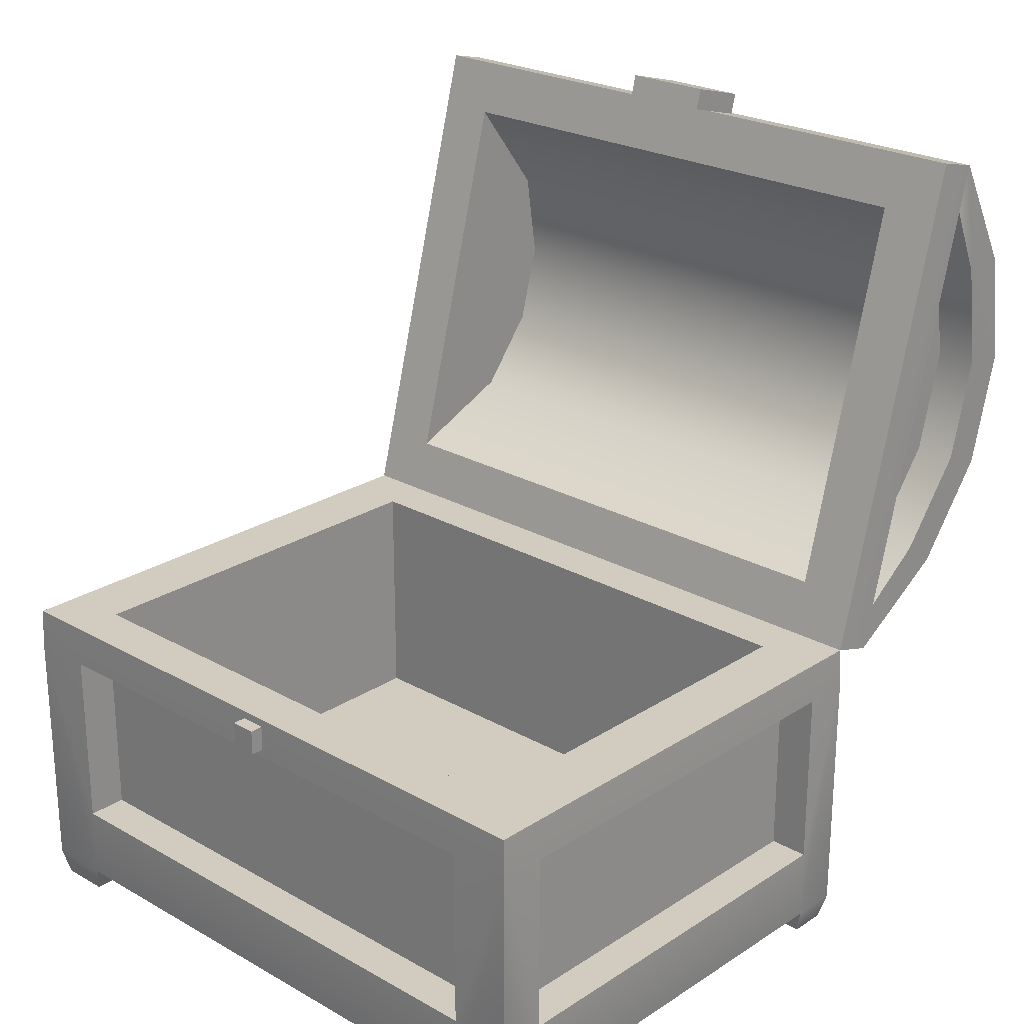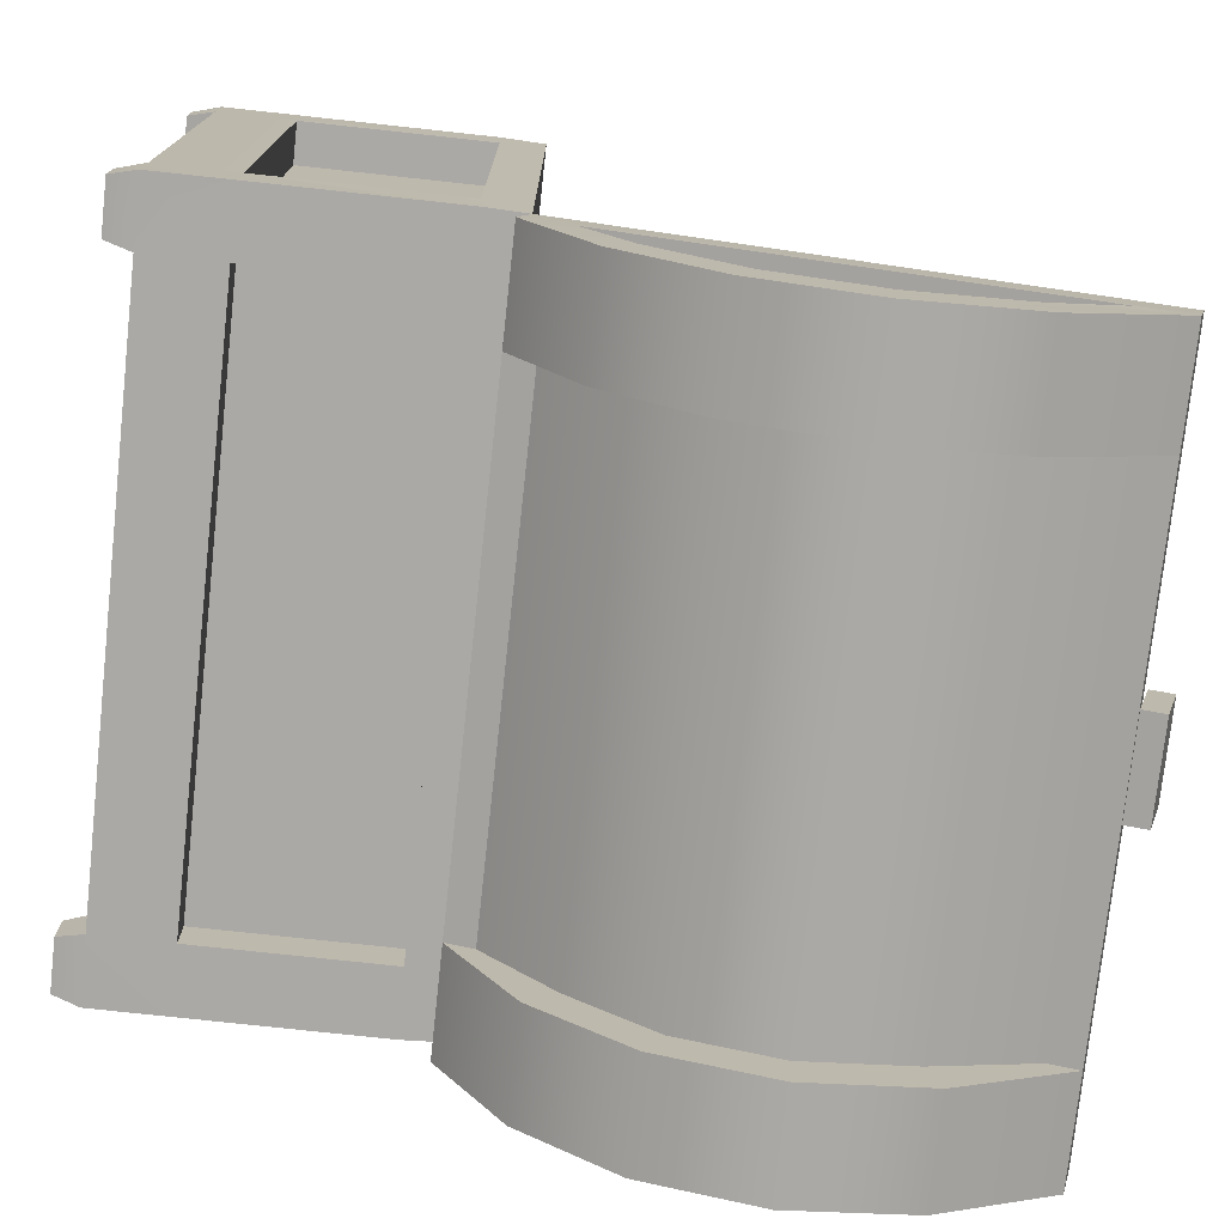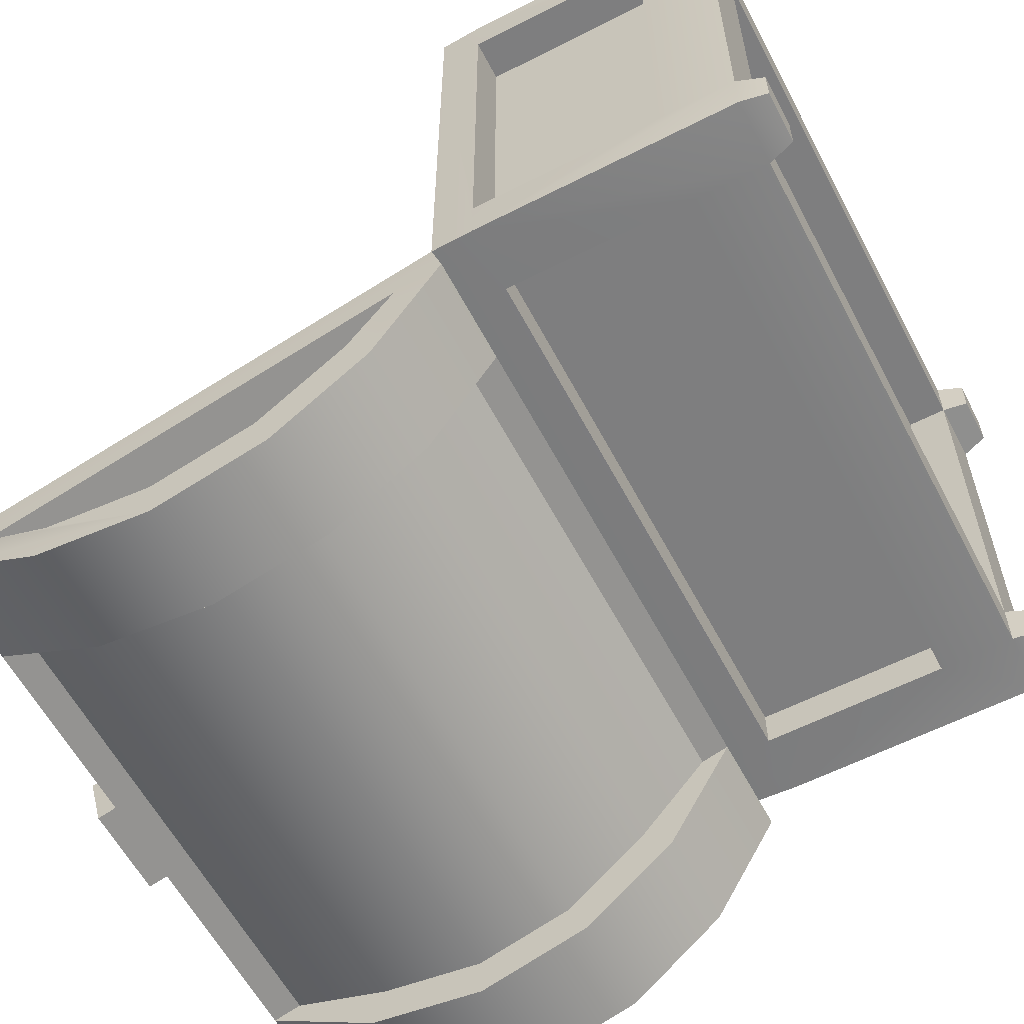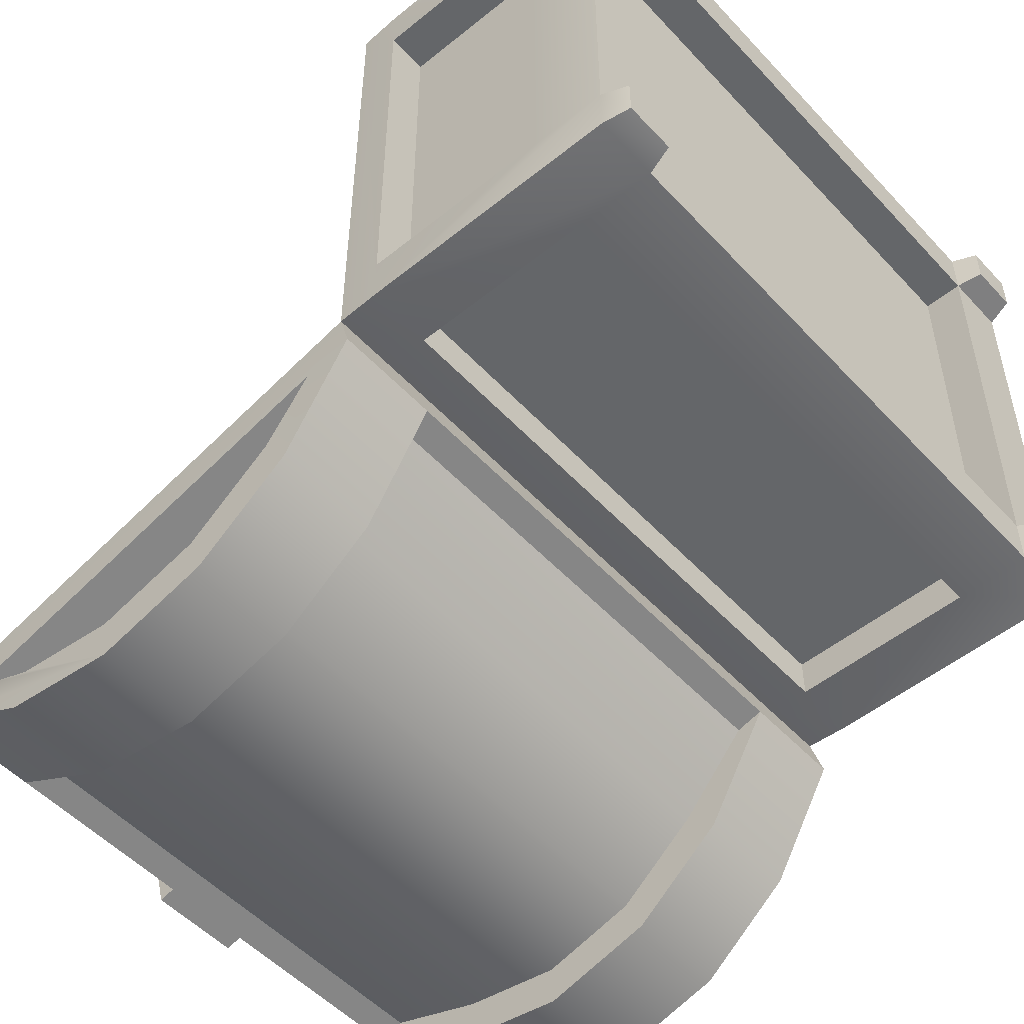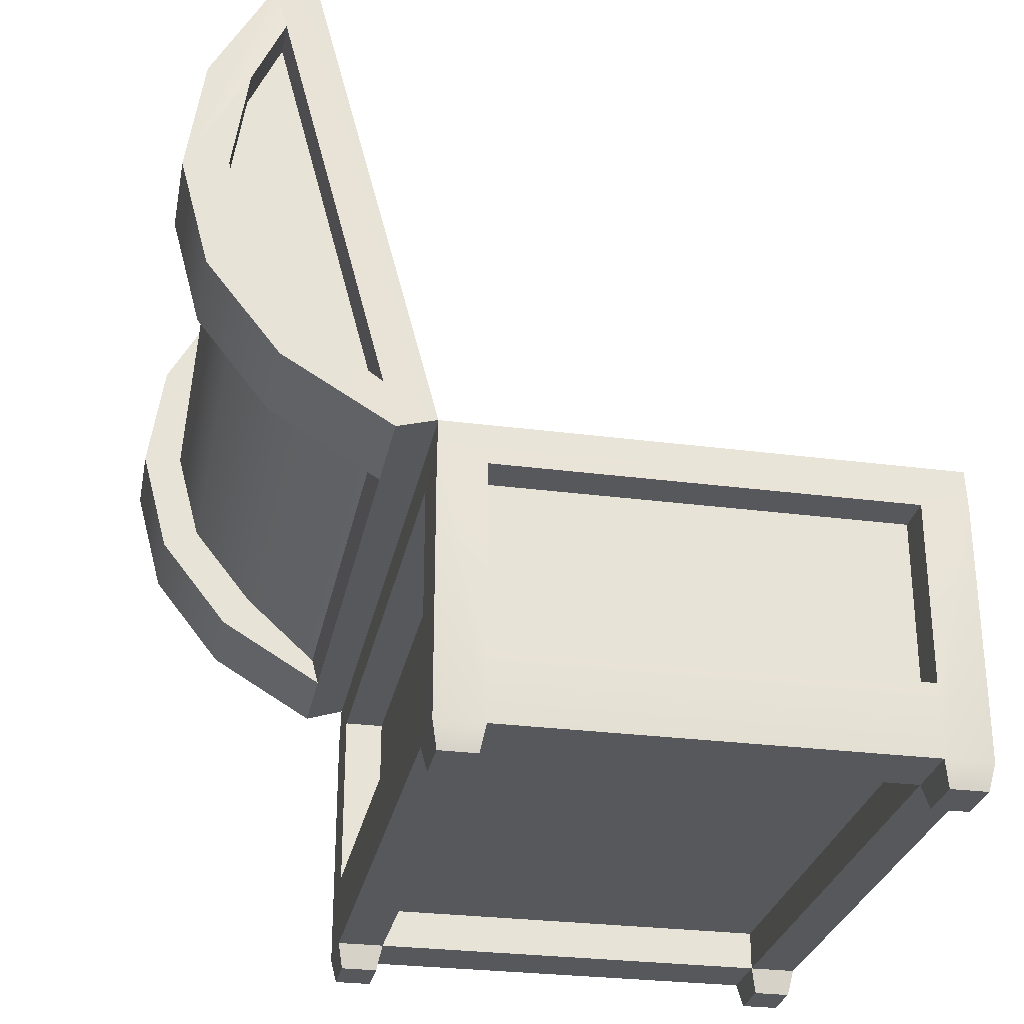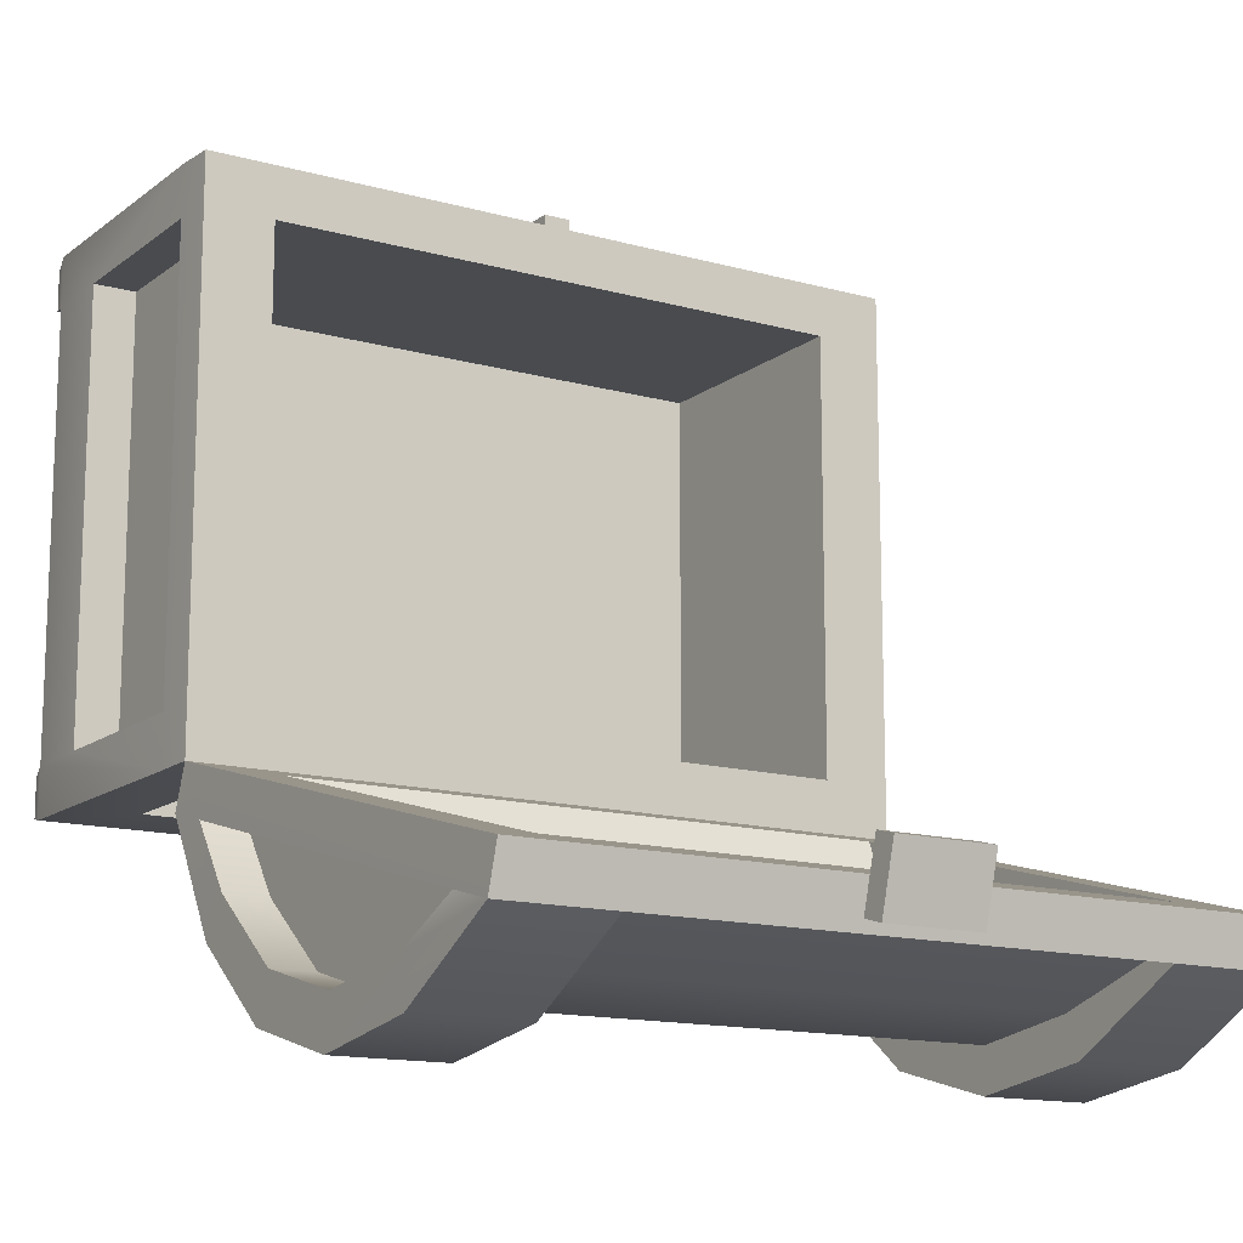
<metadata>
{"format":"obj","ext":"obj","renderer":"f3d","projection":"perspective","resolution":1024,"background":"white","views":[{"elev":23.9,"azim":43.1,"up":"+Y"},{"elev":-75.5,"azim":83.8,"up":"+Z"},{"elev":-59.5,"azim":-62.3,"up":"+Z"},{"elev":-51.7,"azim":-48.8,"up":"+Z"},{"elev":-28.4,"azim":-101.1,"up":"+Y"},{"elev":-13.9,"azim":148.0,"up":"+Z"}]}
</metadata>
<code>
o TreasureChestVar4_Cube.010
v -0.425 0.03217 0.3187
v -0.425 0.03217 -0.3187
v -0.3456 0.03217 -0.3187
v -0.3456 0.03217 0.3187
v -0.3456 0.1243 -0.3187
v -0.3456 0.1243 0.3187
v -0.3456 0.3537 -0.3187
v -0.425 0.3537 0.3187
v -0.425 0.3537 -0.3187
v -0.425 0.03217 -0.2591
v -0.425 0.03217 0.2591
v -0.3456 0.03217 0.2591
v -0.3456 0.03217 -0.2591
v -0.425 0.1243 0.2591
v -0.425 0.1243 -0.2591
v -0.425 0.3537 0.2591
v -0.425 0.3537 -0.2591
v 0.425 0.03217 0.3187
v 0.425 0.03217 -0.3187
v 0.3456 0.03217 -0.3187
v 0.3456 0.03217 0.3187
v 0.3456 0.1243 -0.3187
v 0.3456 0.1243 0.3187
v 0.3456 0.3537 -0.3187
v 0.425 0.3537 0.3187
v 0.425 0.3537 -0.3187
v 0.425 0.03217 -0.2591
v 0.425 0.03217 0.2591
v 0.3456 0.03217 0.2591
v 0.3456 0.03217 -0.2591
v 0.425 0.1243 0.2591
v 0.425 0.1243 -0.2591
v 0.425 0.3537 0.2591
v 0.425 0.3537 -0.2591
v -0.3456 0.3537 -0.2687
v -0.3456 0.1243 -0.2687
v -0.3456 0.1243 0.2687
v -0.3456 0.3537 0.2687
v -0.3456 0.08221 0.2591
v -0.3456 0.08221 -0.2591
v -0.375 0.1243 0.2591
v -0.375 0.1243 -0.2591
v -0.375 0.3537 0.2591
v -0.375 0.3537 -0.2591
v 0.3456 0.3537 0.2687
v 0.3456 0.1243 0.2687
v 0.3456 0.1243 -0.2687
v 0.3456 0.3537 -0.2687
v 0.3456 0.08221 0.2591
v 0.3456 0.08221 -0.2591
v 0.375 0.1243 0.2591
v 0.375 0.1243 -0.2591
v 0.375 0.3537 0.2591
v 0.375 0.3537 -0.2591
v -0.3441 0.4054 -0.3173
v -0.4231 0.4054 0.3173
v 0.3441 0.4054 -0.3173
v 0.4231 0.4054 0.3173
v 0.4231 0.4054 -0.3173
v -0.3456 0.3537 0.3187
v 0.3456 0.3537 0.3187
v -0.4231 0.4054 -0.3173
v -0.3432 0.4054 -0.2574
v -0.3432 0.4054 0.2574
v 0.3432 0.1116 -0.2574
v 0.3432 0.1116 0.2574
v 0.3432 0.4054 -0.2574
v 0.3432 0.4054 0.2574
v -0.3432 0.1116 0.2574
v -0.3432 0.1116 -0.2574
v -0.4163 0 0.2656
v -0.4163 0 0.3122
v -0.3543 0 -0.2656
v -0.3543 0 -0.3122
v -0.4163 0 -0.3122
v -0.3543 0 0.3122
v -0.4163 0 -0.2656
v -0.3543 0 0.2656
v 0.4163 0 0.2656
v 0.4163 0 0.3122
v 0.3543 0 -0.2656
v 0.3543 0 -0.3122
v 0.4163 0 -0.3122
v 0.3543 0 0.3122
v 0.4163 0 -0.2656
v 0.3543 0 0.2656
v -0.01594 0.3637 0.334
v -0.01594 0.3955 0.334
v -0.01594 0.3637 0.3021
v -0.01594 0.3955 0.3021
v 0.01594 0.3637 0.334
v 0.01594 0.3955 0.334
v 0.01594 0.3637 0.3021
v 0.01594 0.3955 0.3021
f 87 88 90 89
f 89 90 94 93
f 93 94 92 91
f 91 92 88 87
f 89 93 91 87
f 94 90 88 92
f 1 11 71 72
f 33 31 51 53
f 14 16 43 41
f 4 21 23
f 22 20 3
f 10 11 14
f 62 57 24
f 3 20 30 13
f 12 4 76 78
f 10 13 12 11
f 34 33 53 54
f 16 17 44 43
f 23 61 45 46
f 12 29 21 4
f 28 18 80 79
f 41 43 44 42
f 45 38 37 46
f 35 48 47 36
f 51 52 54 53
f 60 6 37 38
f 31 28 27
f 22 5 36 47
f 17 15 42 44
f 29 28 79 86
f 27 28 29 30
f 40 50 49 39
f 32 34 54 52
f 5 7 35 36
f 24 22 47 48
f 13 30 50 40
f 29 12 39 49
f 6 23 46 37
f 61 60 38 45
f 7 24 48 35
f 12 13 40 39
f 30 29 49 50
f 15 14 41 42
f 31 32 52 51
f 56 9 17
f 56 60 61
f 34 59 58
f 56 58 64
f 57 55 63 67
f 67 63 70 65
f 63 64 69 70
f 68 67 65 66
f 64 68 66 69
f 69 66 65 70
f 71 78 76 72
f 75 74 73 77
f 79 80 84 86
f 83 85 81 82
f 21 29 86 84
f 13 10 77 73
f 30 20 82 81
f 3 13 73 74
f 11 12 78 71
f 20 19 83 82
f 2 3 74 75
f 10 2 75 77
f 18 21 84 80
f 27 30 81 85
f 4 1 72 76
f 19 27 85 83
f 6 60 8
f 8 1 4
f 21 18 25
f 6 8 4
f 25 61 23
f 23 6 4
f 21 25 23
f 3 2 9
f 9 7 5
f 22 24 26
f 3 9 5
f 22 26 19
f 3 5 22
f 22 19 20
f 15 17 9
f 9 2 10
f 11 1 8
f 15 9 10
f 8 16 14
f 14 15 10
f 11 8 14
f 7 9 62
f 62 55 57
f 57 59 26
f 24 7 62
f 57 26 24
f 27 19 26
f 26 34 32
f 31 33 25
f 27 26 32
f 31 25 18
f 27 32 31
f 31 18 28
f 16 8 56
f 56 62 9
f 17 16 56
f 25 58 56
f 56 8 60
f 61 25 56
f 58 25 33
f 34 26 59
f 58 33 34
f 63 55 62
f 58 59 57
f 57 67 68
f 64 63 62
f 58 57 68
f 64 62 56
f 58 68 64
o TreasureChestCap.003_Cube.011
v -0.425 1.006 -0.5319
v -0.425 0.3907 -0.3669
v -0.425 0.8677 -0.6092
v -0.425 0.7231 -0.6306
v -0.425 0.5868 -0.5941
v -0.425 0.4723 -0.5032
v -0.2975 0.3907 -0.3669
v -0.2975 0.4723 -0.5032
v -0.2975 0.5868 -0.5941
v -0.2975 0.7231 -0.6306
v -0.2975 0.8677 -0.6092
v -0.425 0.9488 -0.5165
v -0.425 0.4483 -0.3824
v -0.425 0.8622 -0.556
v -0.425 0.731 -0.5754
v -0.425 0.6075 -0.5423
v -0.425 0.5037 -0.4599
v 0.425 1.006 -0.5319
v 0.425 0.3907 -0.3669
v 0.425 0.8677 -0.6092
v 0.425 0.7231 -0.6306
v 0.425 0.5868 -0.5941
v 0.425 0.4723 -0.5032
v 0.2975 0.3907 -0.3669
v 0.2975 0.4723 -0.5032
v 0.2975 0.5868 -0.5941
v 0.2975 0.7231 -0.6306
v 0.2975 0.8677 -0.6092
v 0.425 0.9488 -0.5165
v 0.425 0.4483 -0.3824
v 0.425 0.8622 -0.556
v 0.425 0.731 -0.5754
v 0.425 0.6075 -0.5423
v 0.425 0.5037 -0.4599
v -0.375 0.6075 -0.5423
v -0.375 0.731 -0.5754
v -0.375 0.9488 -0.5165
v -0.375 0.8622 -0.556
v -0.2975 0.9728 -0.5229
v -0.2975 0.8516 -0.5618
v -0.2975 0.7259 -0.5806
v -0.2975 0.6093 -0.5494
v -0.2975 0.5099 -0.4702
v -0.2975 0.4243 -0.3759
v -0.375 0.5037 -0.4599
v -0.375 0.4483 -0.3824
v 0.2975 0.4243 -0.3759
v 0.2975 0.5099 -0.4702
v 0.2975 0.6093 -0.5494
v 0.2975 0.7259 -0.5806
v 0.2975 0.8516 -0.5618
v 0.2975 0.9728 -0.5229
v 0.375 0.8622 -0.556
v 0.375 0.9488 -0.5165
v 0.375 0.731 -0.5754
v 0.375 0.6075 -0.5423
v 0.375 0.5037 -0.4599
v 0.375 0.4483 -0.3824
v -0.2962 0.4054 -0.3173
v -0.4231 1.019 -0.4816
v -0.4231 0.4054 -0.3173
v -0.4231 0.9611 -0.4662
v 0.4231 1.019 -0.4816
v 0.4231 0.4054 -0.3173
v 0.2975 1.006 -0.5319
v -0.2975 1.006 -0.5319
v -0.05624 1.009 -0.5191
v -0.05624 1.029 -0.4446
v 0.05624 1.009 -0.5191
v 0.05624 1.029 -0.4446
v -0.05624 1.055 -0.4515
v 0.05624 1.055 -0.4515
v 0.05624 1.035 -0.526
v -0.05624 1.035 -0.526
v -0.3488 0.951 -0.4635
v -0.3488 0.8298 -0.5551
v -0.3488 0.7203 -0.5715
v -0.3488 0.6187 -0.5443
v -0.3488 0.5321 -0.4754
v -0.3488 0.473 -0.3354
v 0.3488 0.473 -0.3354
v 0.3488 0.5321 -0.4754
v 0.3488 0.6187 -0.5443
v 0.3488 0.7203 -0.5715
v 0.3488 0.8298 -0.5551
v 0.3488 0.951 -0.4635
f 98 110 109
f 157 159 95
f 137 142 141 138
f 118 153 96
f 127 126 149 150
f 109 110 129 130
f 95 160 105 97
f 97 105 104 98
f 98 104 103 99
f 99 103 102 100
f 100 102 101 96
f 126 125 147 149
f 108 109 130 132
f 136 143 142 137
f 134 145 144 135
f 133 146 145 134
f 130 139 131
f 112 114 122 159
f 114 115 121 122
f 115 116 120 121
f 116 117 119 120
f 117 113 118 119
f 160 159 146 133
f 125 123 148 147
f 148 151 149
f 135 144 143 136
f 106 108 132 131
f 110 111 139 129
f 128 127 150 151
f 111 107 140 139
f 124 128 151 152
f 107 106 131 140
f 123 124 152 148
f 118 101 138 141
f 104 136 102
f 115 127 117
f 107 156 95
f 143 144 121
f 158 124 112
f 167 168 165 166
f 162 165 168 161
f 162 164 166 165
f 164 163 167 166
f 163 161 168 167
f 173 176 175 174
f 172 177 176 173
f 170 179 178 171
f 169 180 179 170
f 171 178 177 172
f 180 176 178
f 172 174 170
f 157 175 158
f 161 163 164 162
f 174 156 155
f 95 97 98
f 98 99 100
f 100 96 107
f 100 107 111
f 106 95 98
f 108 106 98
f 100 111 110
f 109 108 98
f 98 100 110
f 95 154 157
f 157 112 159
f 159 160 95
f 96 101 118
f 118 113 158
f 153 155 96
f 118 158 153
f 131 132 130
f 130 129 139
f 139 140 131
f 149 147 148
f 148 152 151
f 151 150 149
f 102 103 104
f 104 105 160
f 160 133 134
f 104 160 134
f 138 101 102
f 137 138 102
f 104 134 135
f 136 137 102
f 104 135 136
f 117 116 115
f 115 114 112
f 112 123 125
f 115 112 125
f 124 113 117
f 128 124 117
f 115 125 126
f 127 128 117
f 115 126 127
f 95 106 107
f 107 96 155
f 156 154 95
f 107 155 156
f 121 120 119
f 119 118 141
f 119 141 142
f 159 122 121
f 145 146 159
f 145 159 121
f 119 142 143
f 144 145 121
f 121 119 143
f 112 157 158
f 158 113 124
f 124 123 112
f 178 179 180
f 180 175 176
f 176 177 178
f 170 171 172
f 172 173 174
f 174 169 170
f 157 154 156
f 156 169 180
f 175 174 153
f 157 156 180
f 175 153 158
f 157 180 175
f 155 153 174
f 174 169 156

</code>
